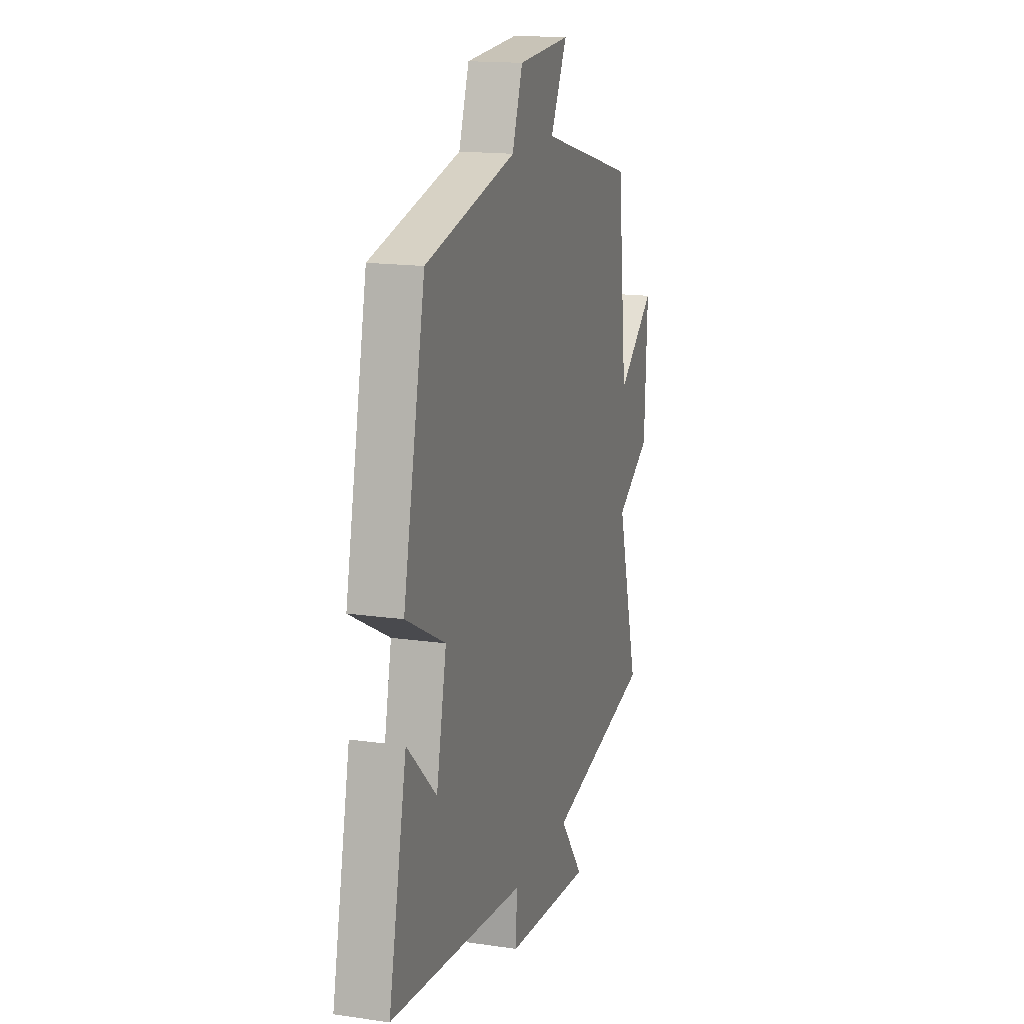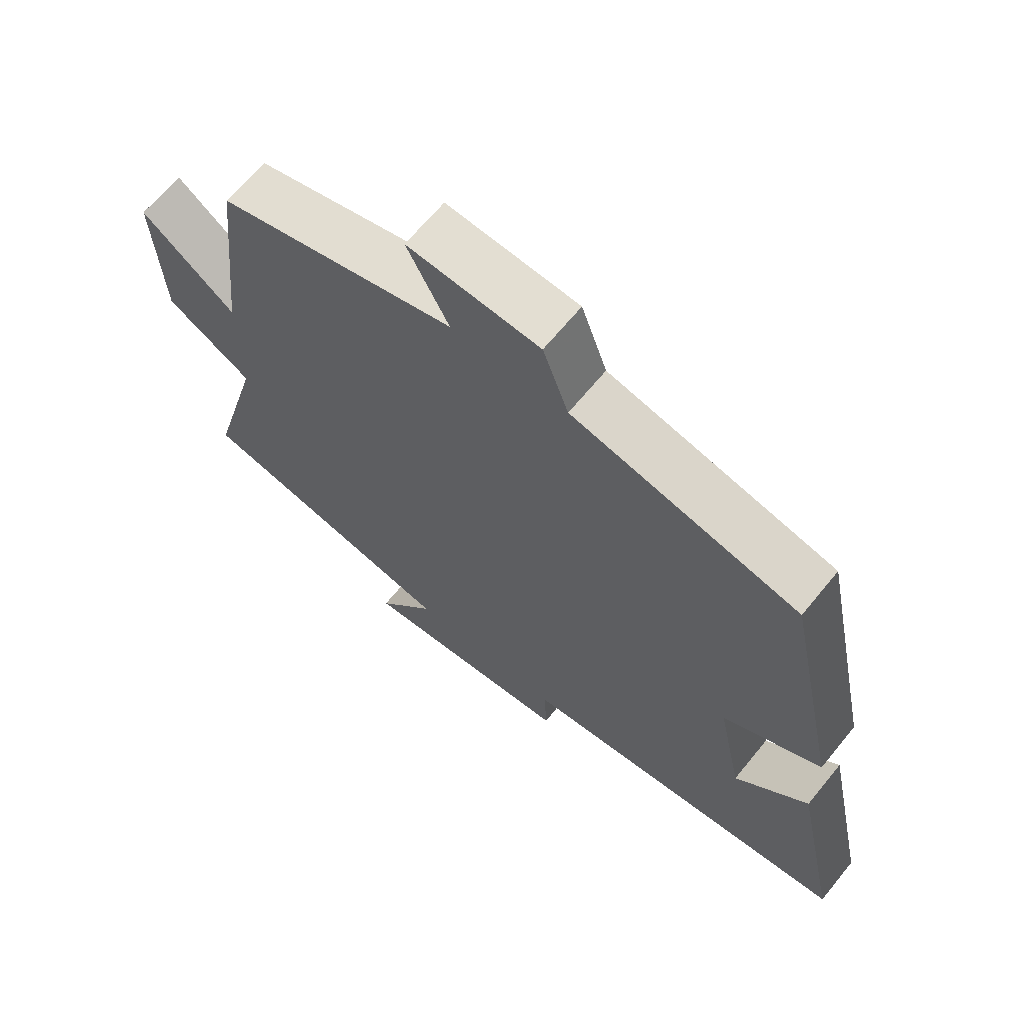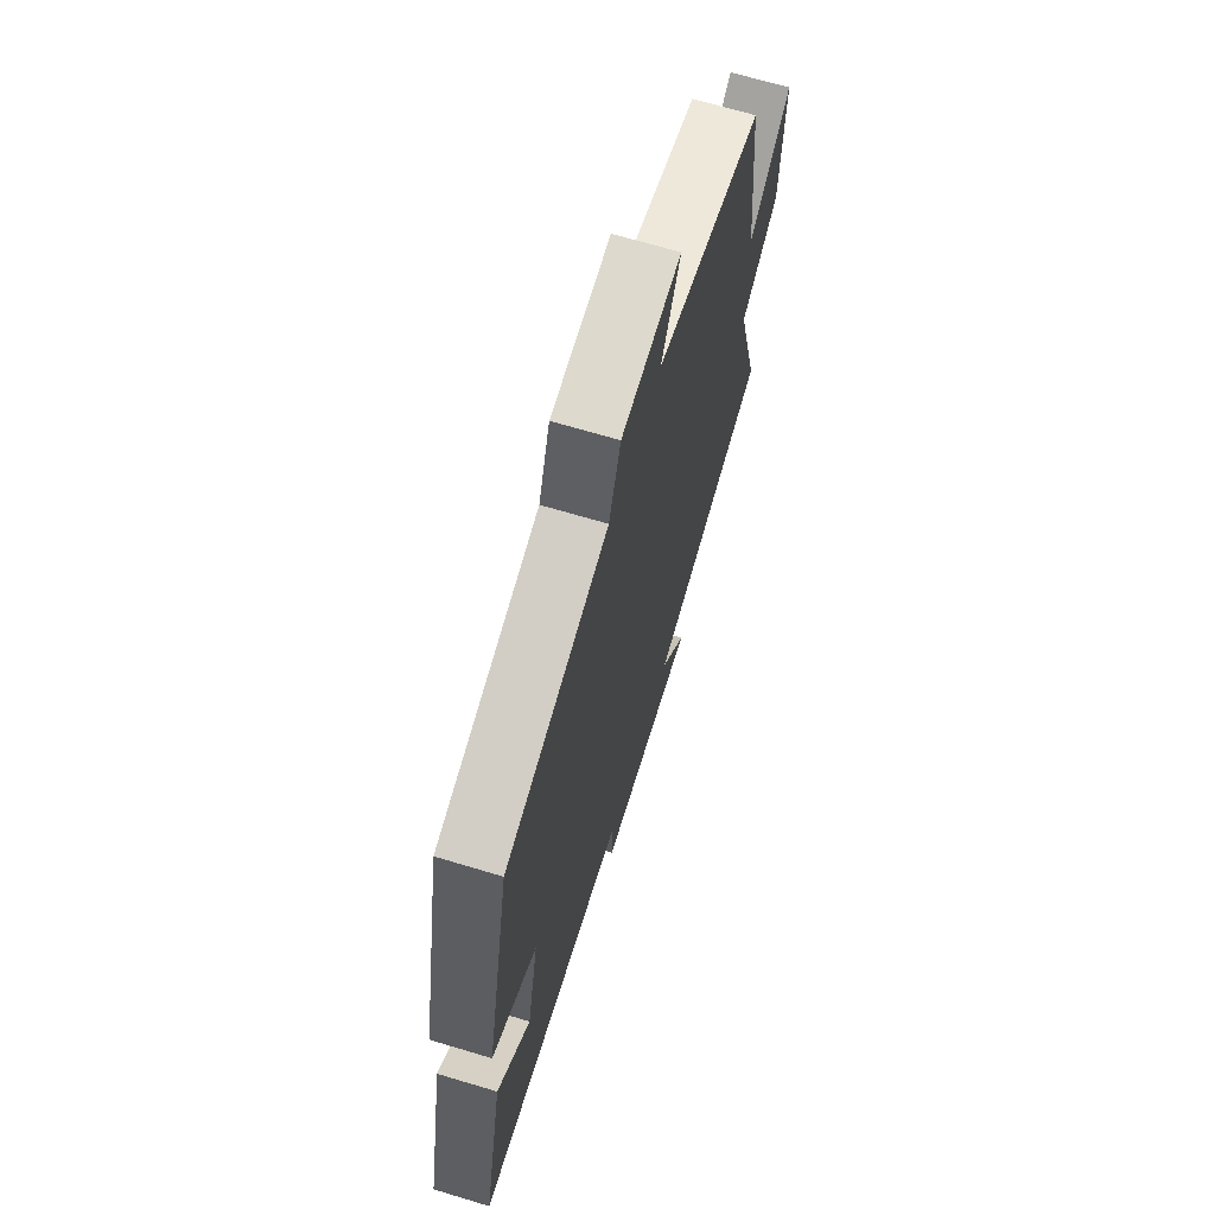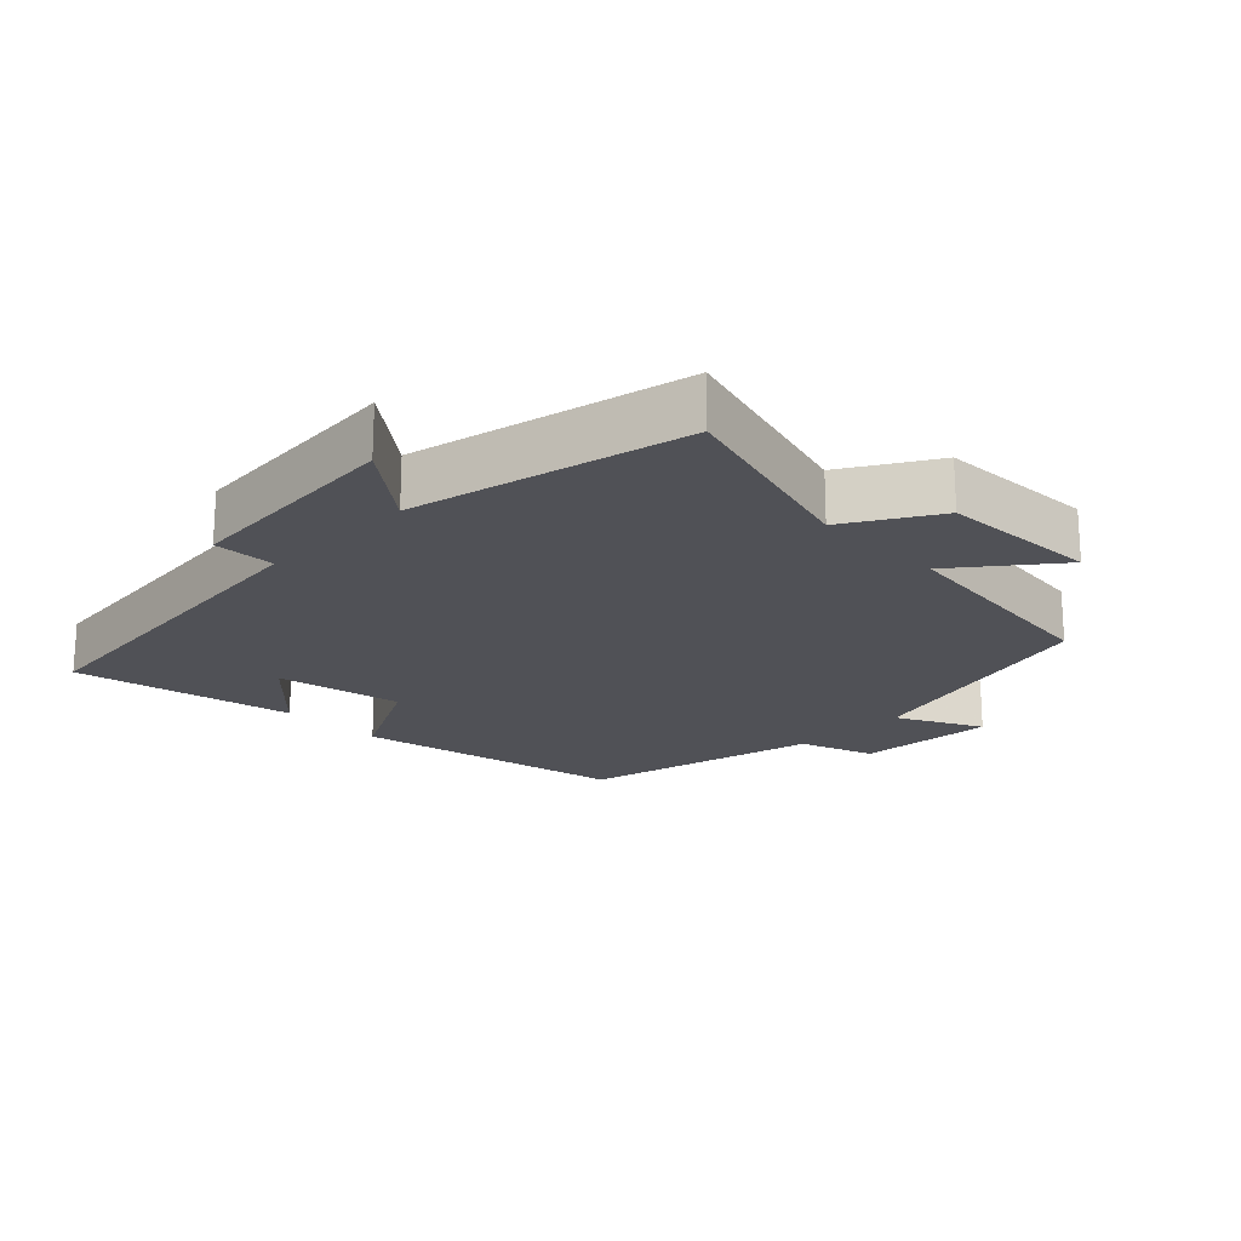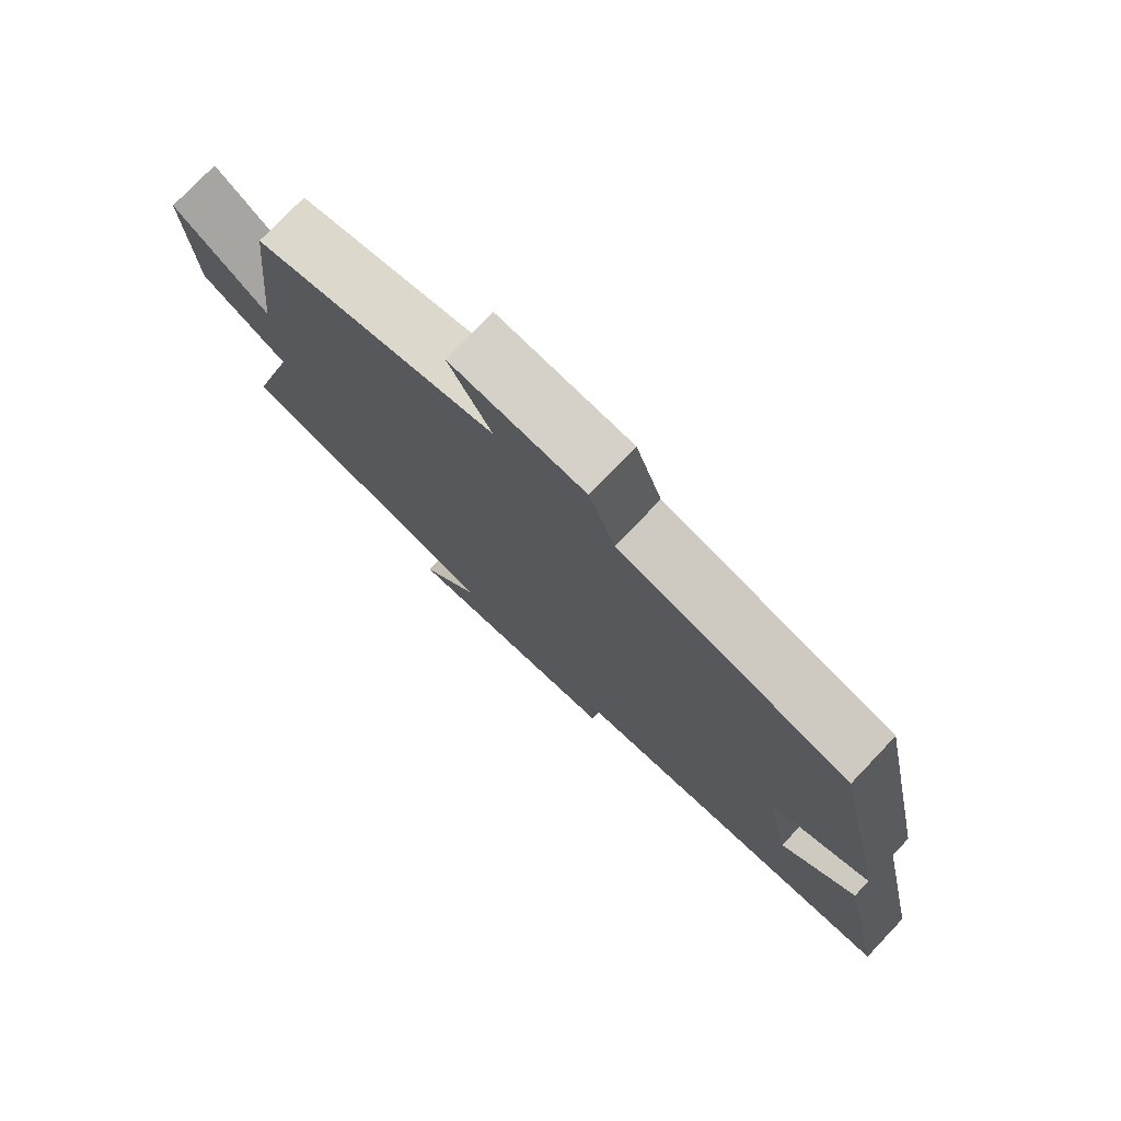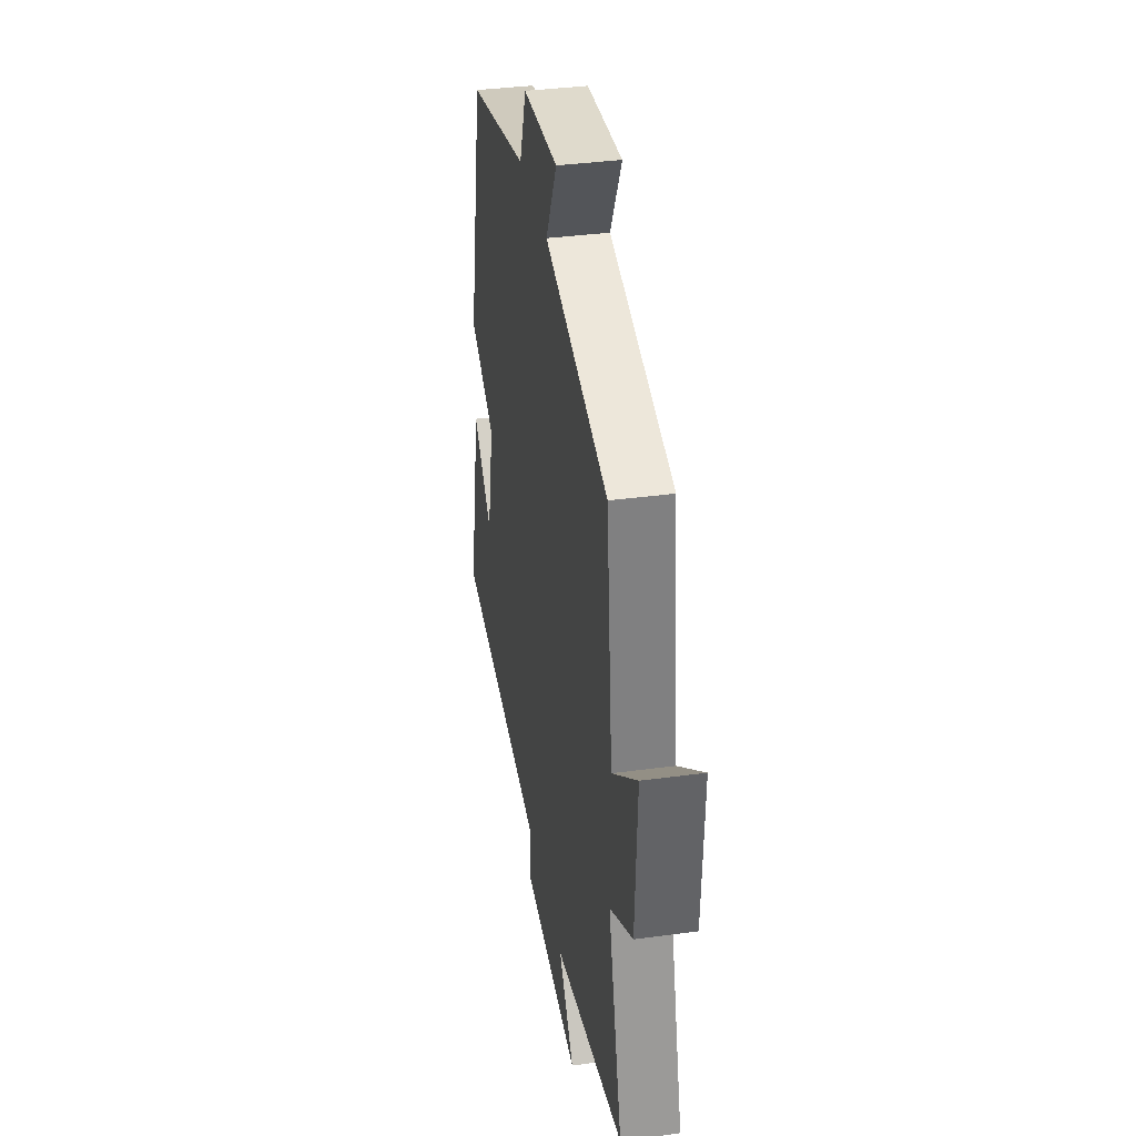
<metadata>
{"format":"obj","ext":"obj","renderer":"f3d","projection":"perspective","resolution":1024,"background":"white","views":[{"elev":16.0,"azim":106.9,"up":"+Z"},{"elev":65.9,"azim":39.2,"up":"+Z"},{"elev":67.7,"azim":106.8,"up":"+Z"},{"elev":-20.4,"azim":-135.2,"up":"+Y"},{"elev":76.7,"azim":43.6,"up":"+Z"},{"elev":36.6,"azim":-100.0,"up":"+Z"}]}
</metadata>
<code>
v 0.417 0.07 0.419
v 0.5 0.07 0.027
v 0.351 0.07 -0.051
v 0.389 0.07 -0.233
v 0.5 0.07 -0.127
v 0.568 0.07 -0.446
v 0.055 0.07 -0.5
v 0.059 0.07 -0.589
v -0.267 0.07 -0.615
v -0.179 0.07 -0.5
v -0.58 0.07 -0.411
v -0.5 0.07 -0.121
v -0.631 0.07 -0.043
v -0.643 0.07 0.187
v -0.5 0.07 0.075
v -0.464 0.07 0.404
v -0.102 0.07 0.5
v -0.165 0.07 0.622
v 0.035 0.07 0.608
v 0.074 0.07 0.5
v 0.417 0 0.419
v 0.5 0 0.027
v 0.351 0 -0.051
v 0.389 0 -0.233
v 0.5 0 -0.127
v 0.568 0 -0.446
v 0.055 0 -0.5
v 0.059 0 -0.589
v -0.267 0 -0.615
v -0.179 0 -0.5
v -0.58 0 -0.411
v -0.5 0 -0.121
v -0.631 0 -0.043
v -0.643 0 0.187
v -0.5 0 0.075
v -0.464 0 0.404
v -0.102 0 0.5
v -0.165 0 0.622
v 0.035 0 0.608
v 0.074 0 0.5
f 17 18 19 20
f 1 2 3
f 20 1 3
f 17 20 3
f 16 17 3
f 15 16 3
f 12 13 14 15
f 12 15 3 4
f 10 11 12 4
f 7 8 9 10
f 7 10 4
f 6 7 4
f 4 5 6
f 40 39 38 37
f 23 22 21
f 23 21 40
f 23 40 37
f 23 37 36
f 23 36 35
f 35 34 33 32
f 24 23 35 32
f 24 32 31 30
f 30 29 28 27
f 24 30 27
f 24 27 26
f 26 25 24
f 1 21 22 2
f 2 22 23 3
f 3 23 24 4
f 4 24 25 5
f 5 25 26 6
f 6 26 27 7
f 7 27 28 8
f 8 28 29 9
f 9 29 30 10
f 10 30 31 11
f 11 31 32 12
f 12 32 33 13
f 13 33 34 14
f 14 34 35 15
f 15 35 36 16
f 16 36 37 17
f 17 37 38 18
f 18 38 39 19
f 19 39 40 20
f 20 40 21 1

</code>
